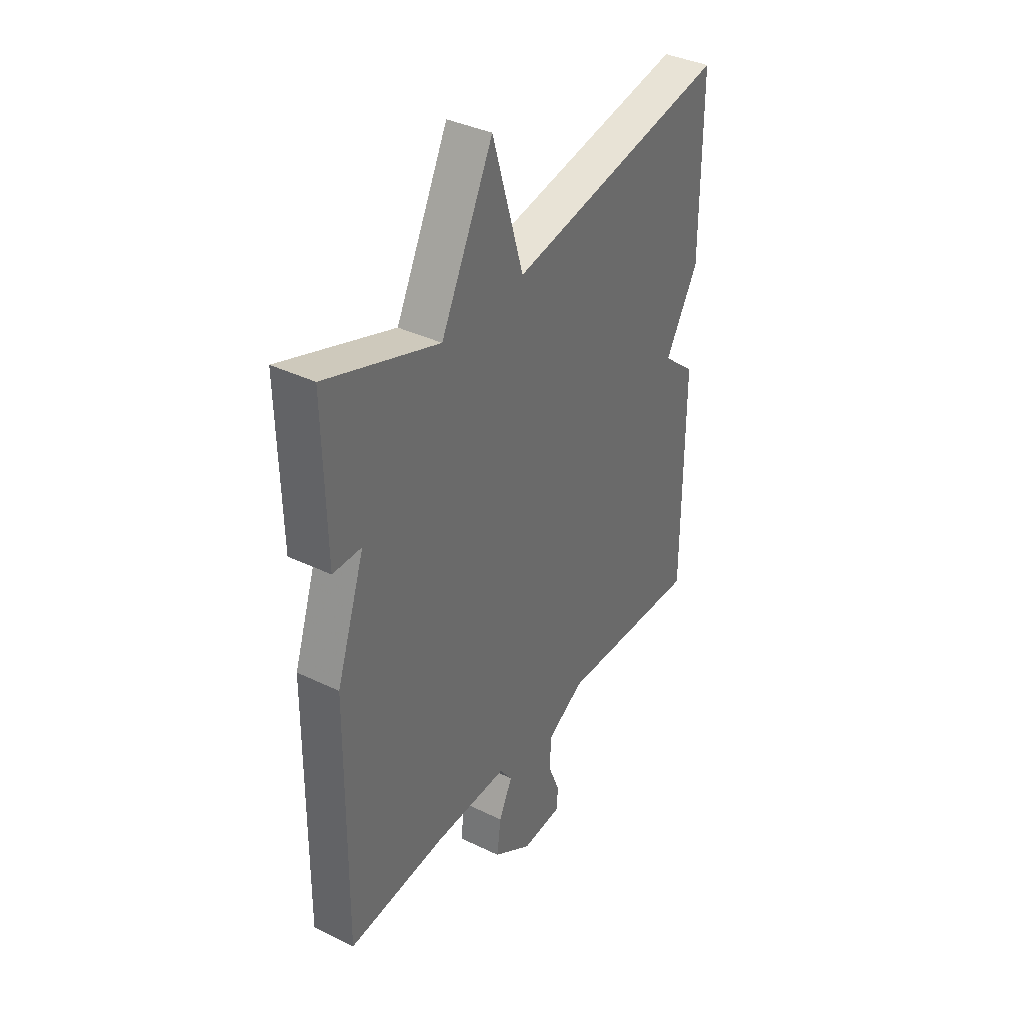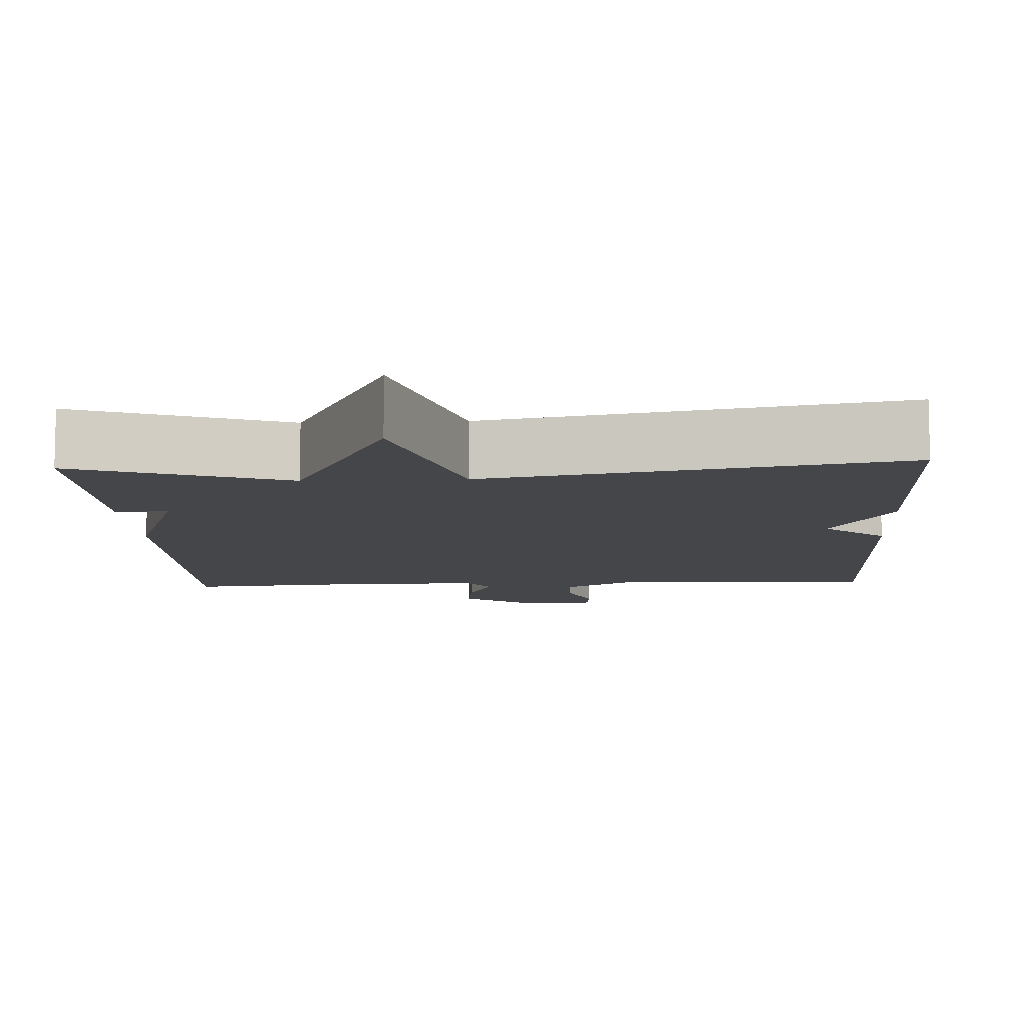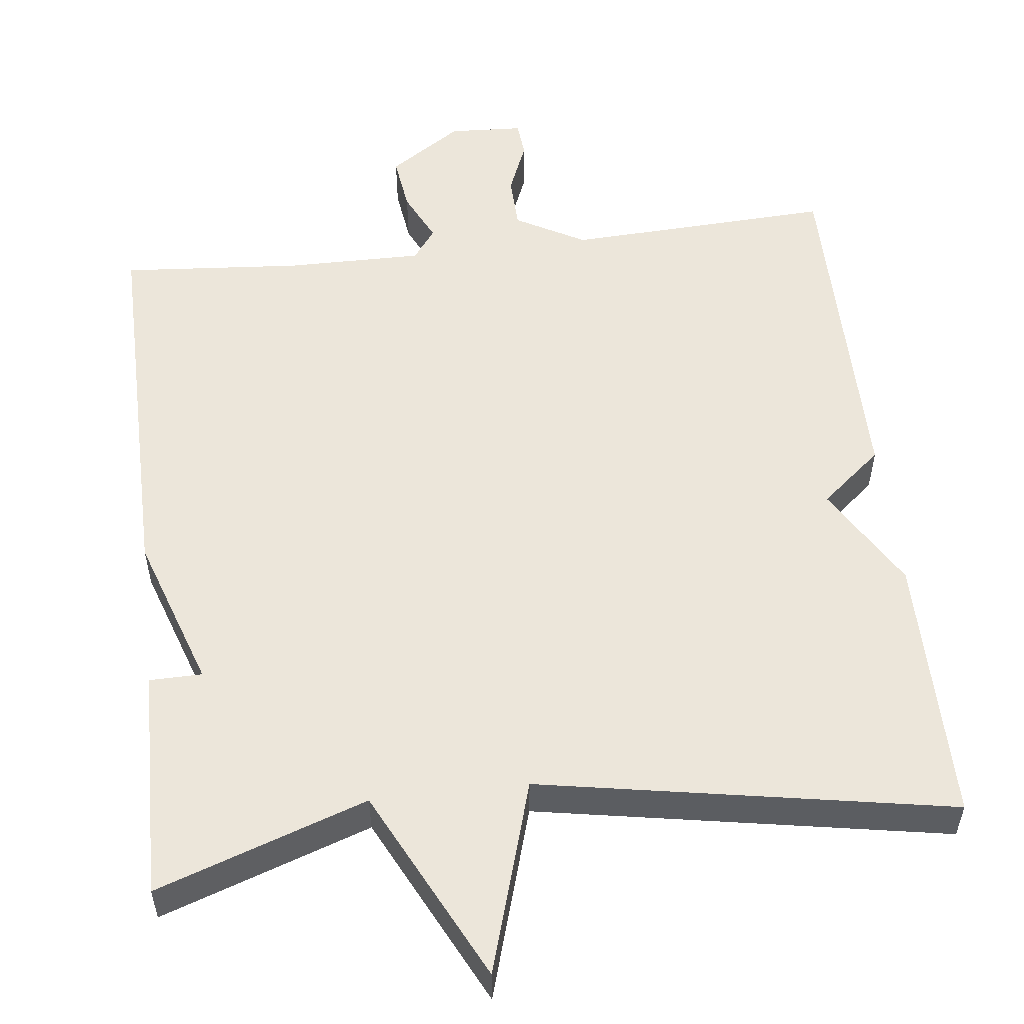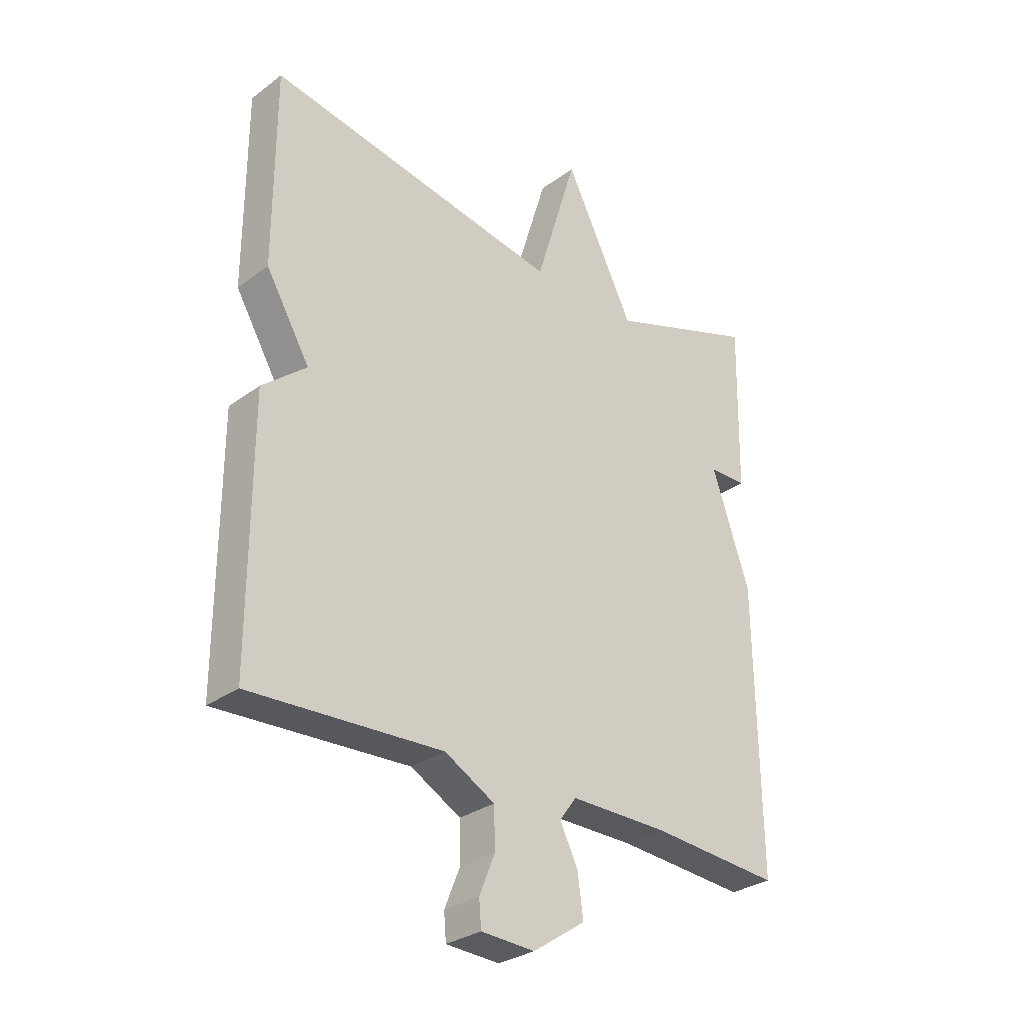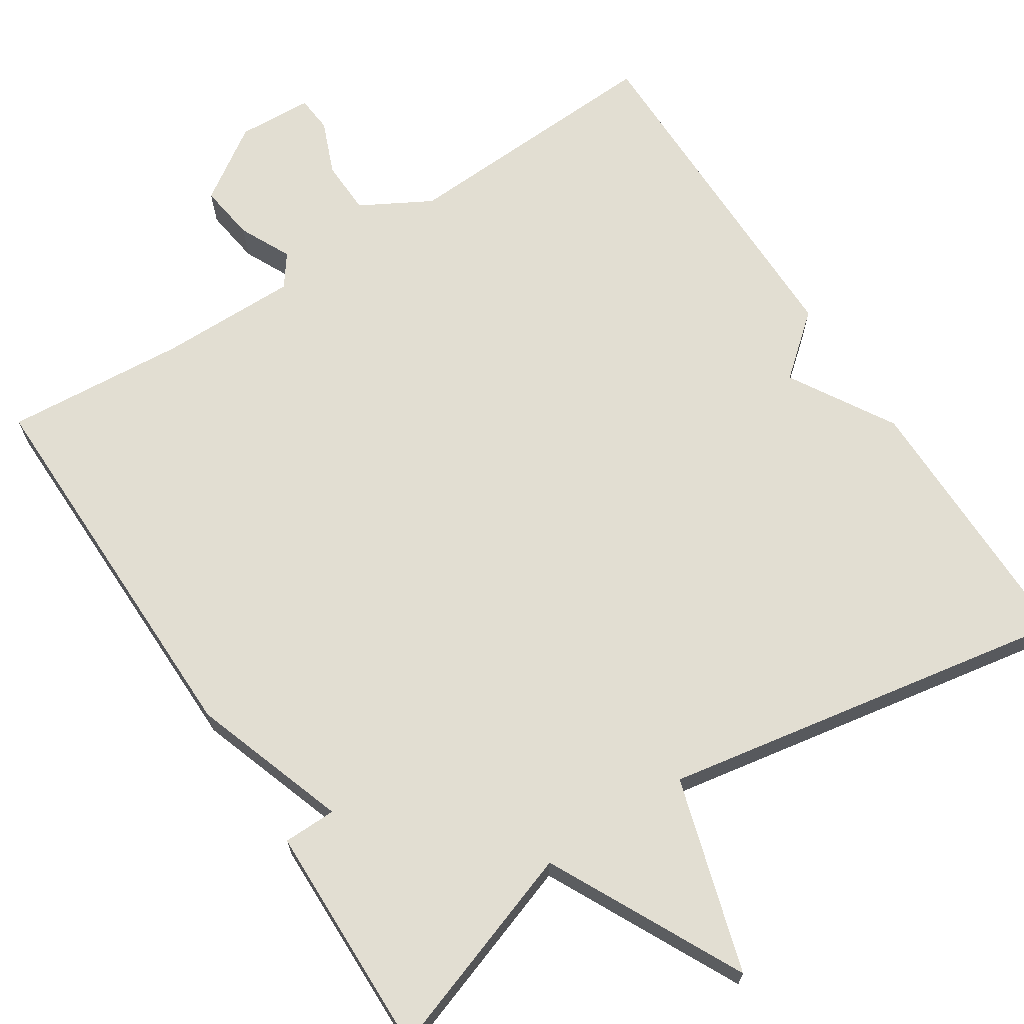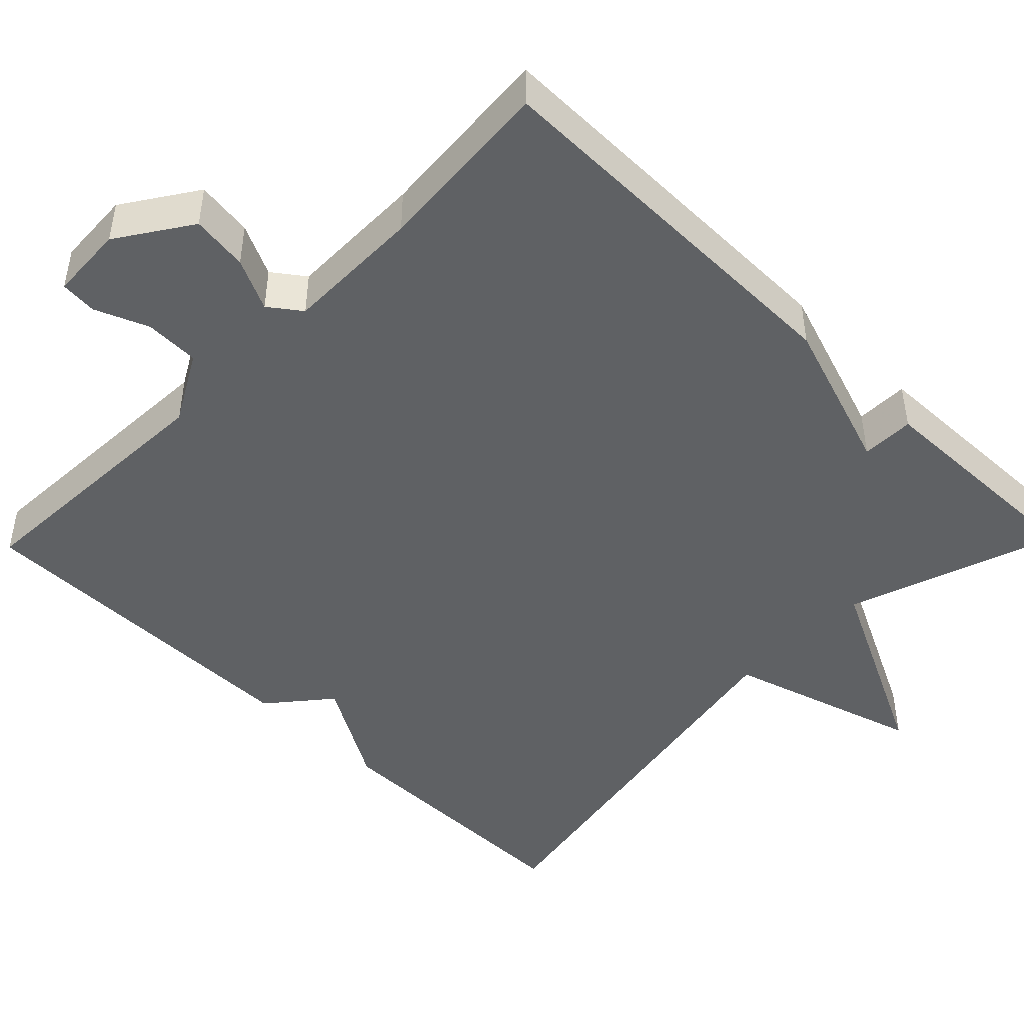
<metadata>
{"format":"obj","ext":"obj","renderer":"f3d","projection":"perspective","resolution":1024,"background":"white","views":[{"elev":37.4,"azim":-58.2,"up":"+Z"},{"elev":-9.6,"azim":2.9,"up":"+Y"},{"elev":54.3,"azim":-6.6,"up":"+Y"},{"elev":-29.9,"azim":137.0,"up":"+Z"},{"elev":68.0,"azim":-33.0,"up":"+Y"},{"elev":-46.6,"azim":-134.3,"up":"+Y"}]}
</metadata>
<code>
v -0.5 0.07 -0.5
v -0.494 0.07 0
v -0.426 0.07 0.199
v -0.494 0.07 0.2
v -0.5 0.07 0.5
v -0.229 0.07 0.406
v -0.104 0.07 0.655
v -0.029 0.07 0.406
v 0.5 0.07 0.5
v 0.5 0.07 0.152
v 0.421 0.07 0.018
v 0.5 0.07 -0.048
v 0.5 0.07 -0.5
v 0.156 0.07 -0.483
v 0.066 0.07 -0.533
v 0.064 0.07 -0.603
v 0.092 0.07 -0.672
v 0.088 0.07 -0.719
v -0.008 0.07 -0.724
v -0.102 0.07 -0.661
v -0.092 0.07 -0.588
v -0.06 0.07 -0.522
v -0.09 0.07 -0.481
v -0.267 0.07 -0.482
v -0.5 0 -0.5
v -0.494 0 0
v -0.426 0 0.199
v -0.494 0 0.2
v -0.5 0 0.5
v -0.229 0 0.406
v -0.104 0 0.655
v -0.029 0 0.406
v 0.5 0 0.5
v 0.5 0 0.152
v 0.421 0 0.018
v 0.5 0 -0.048
v 0.5 0 -0.5
v 0.156 0 -0.483
v 0.066 0 -0.533
v 0.064 0 -0.603
v 0.092 0 -0.672
v 0.088 0 -0.719
v -0.008 0 -0.724
v -0.102 0 -0.661
v -0.092 0 -0.588
v -0.06 0 -0.522
v -0.09 0 -0.481
v -0.267 0 -0.482
f 20 21 22
f 19 20 22
f 18 19 22
f 17 18 22
f 16 17 22
f 15 16 22 23
f 14 15 23
f 11 12 13 14
f 11 14 23
f 11 23 24
f 10 11 24
f 9 10 24
f 8 9 24
f 8 24 1
f 7 8 1
f 6 7 1
f 3 4 5 6
f 1 2 3 6
f 46 45 44
f 46 44 43
f 46 43 42
f 46 42 41
f 46 41 40
f 47 46 40 39
f 47 39 38
f 38 37 36 35
f 47 38 35
f 48 47 35
f 48 35 34
f 48 34 33
f 48 33 32
f 25 48 32
f 25 32 31
f 25 31 30
f 30 29 28 27
f 30 27 26 25
f 1 25 26 2
f 2 26 27 3
f 3 27 28 4
f 4 28 29 5
f 5 29 30 6
f 6 30 31 7
f 7 31 32 8
f 8 32 33 9
f 9 33 34 10
f 10 34 35 11
f 11 35 36 12
f 12 36 37 13
f 13 37 38 14
f 14 38 39 15
f 15 39 40 16
f 16 40 41 17
f 17 41 42 18
f 18 42 43 19
f 19 43 44 20
f 20 44 45 21
f 21 45 46 22
f 22 46 47 23
f 23 47 48 24
f 24 48 25 1

</code>
